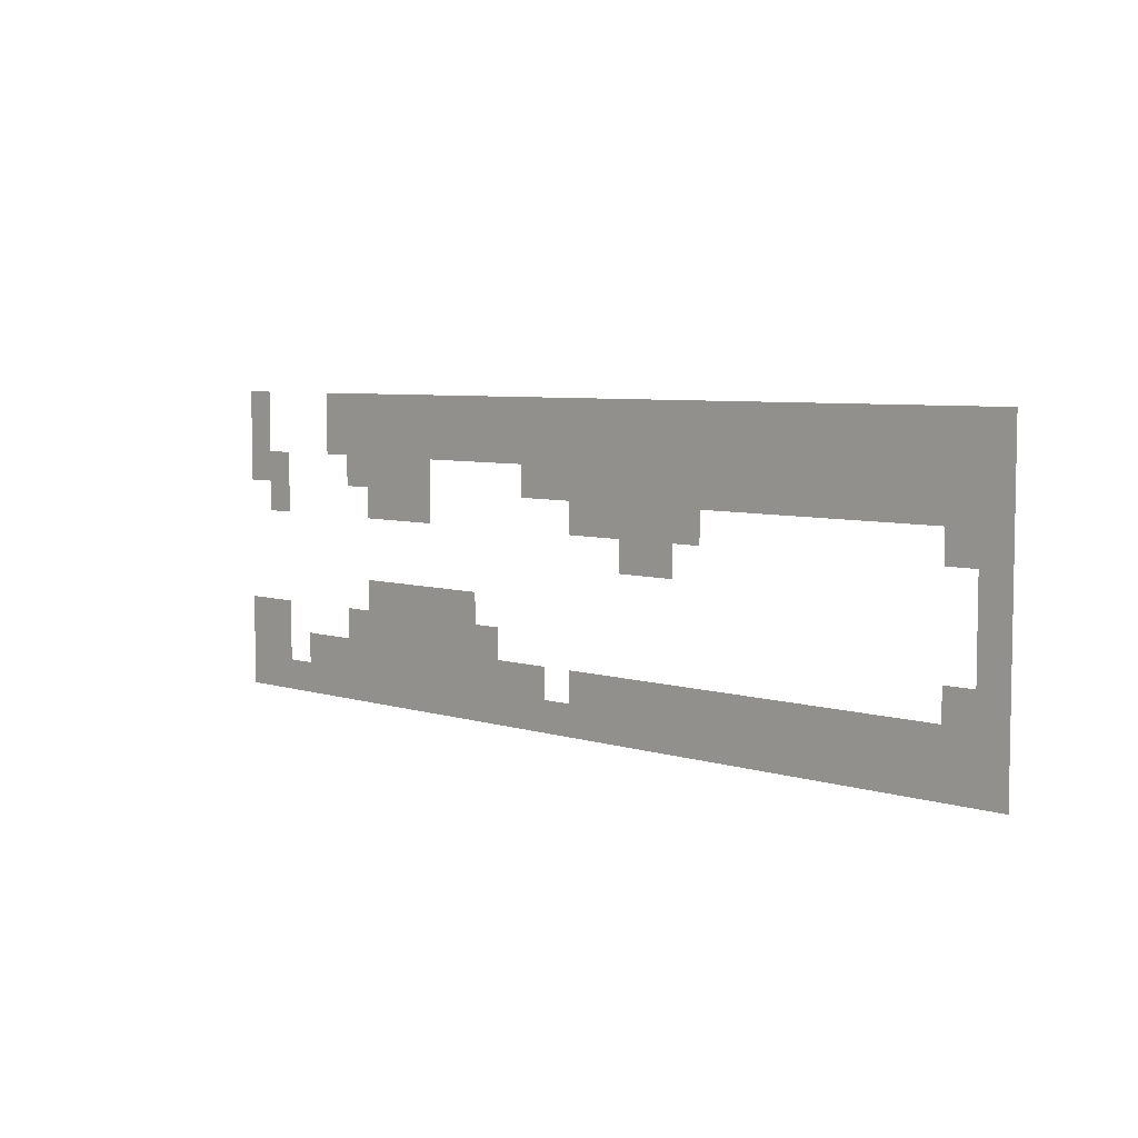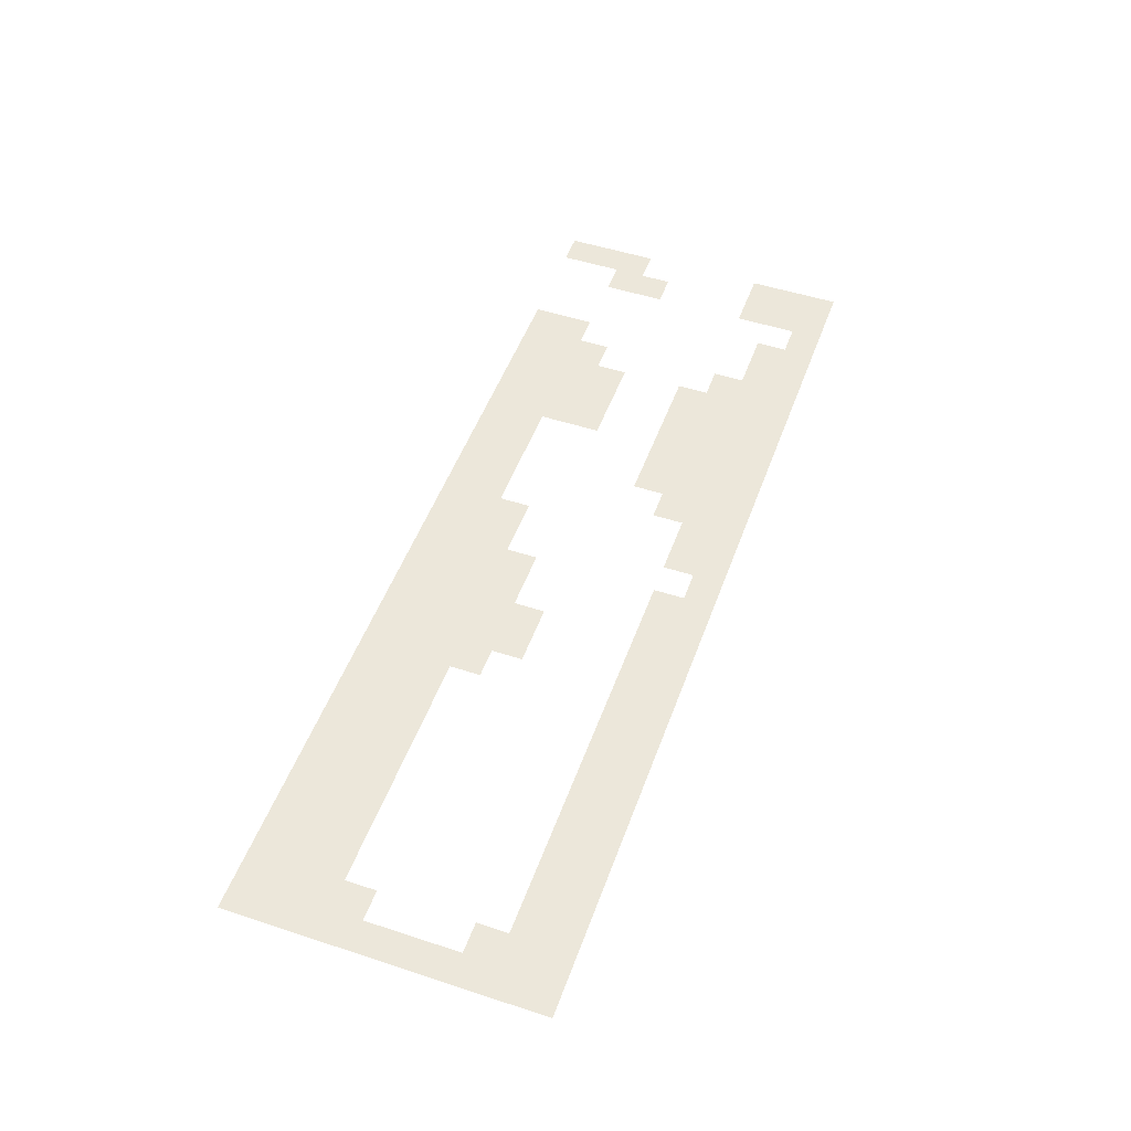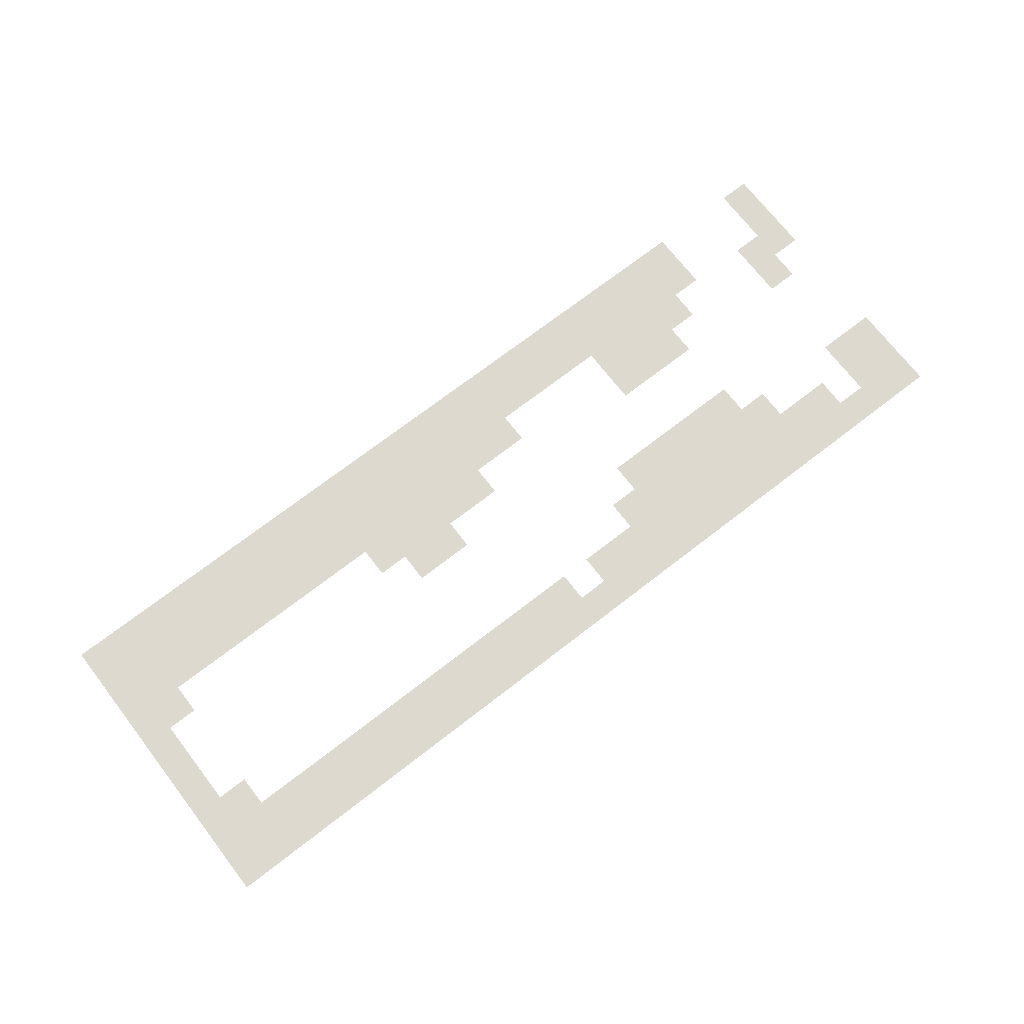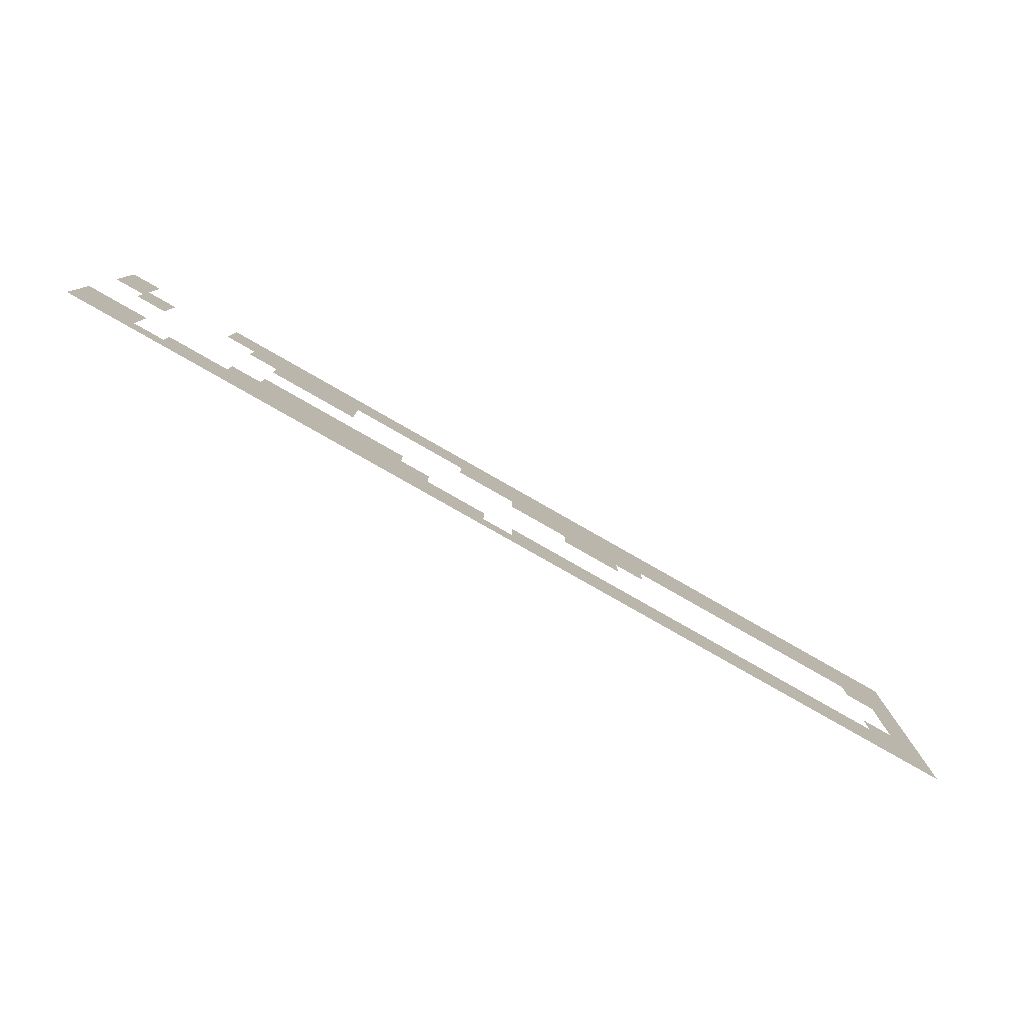
<metadata>
{"format":"obj","ext":"obj","renderer":"f3d","projection":"perspective","resolution":1024,"background":"white","views":[{"elev":5.9,"azim":-136.1,"up":"+Y"},{"elev":50.5,"azim":-70.3,"up":"+Z"},{"elev":71.8,"azim":-37.7,"up":"+Z"},{"elev":-79.9,"azim":150.3,"up":"+Y"}]}
</metadata>
<code>
v 0 -16 0
v -16 -16 0
v -16 0 0
v 0 0 0
v -64 -16 0
v -80 -16 0
v -80 0 0
v -64 0 0
v -80 -16 0
v -96 -16 0
v -96 0 0
v -80 0 0
v -96 -16 0
v -112 -16 0
v -112 0 0
v -96 0 0
v -112 -16 0
v -128 -16 0
v -128 0 0
v -112 0 0
v -128 -16 0
v -144 -16 0
v -144 0 0
v -128 0 0
v -144 -16 0
v -160 -16 0
v -160 0 0
v -144 0 0
v -160 -16 0
v -176 -16 0
v -176 0 0
v -160 0 0
v -176 -16 0
v -192 -16 0
v -192 0 0
v -176 0 0
v -192 -16 0
v -208 -16 0
v -208 0 0
v -192 0 0
v -208 -16 0
v -224 -16 0
v -224 0 0
v -208 0 0
v -224 -16 0
v -240 -16 0
v -240 0 0
v -224 0 0
v -240 -16 0
v -256 -16 0
v -256 0 0
v -240 0 0
v -256 -16 0
v -272 -16 0
v -272 0 0
v -256 0 0
v -272 -16 0
v -288 -16 0
v -288 0 0
v -272 0 0
v -288 -16 0
v -304 -16 0
v -304 0 0
v -288 0 0
v -304 -16 0
v -320 -16 0
v -320 0 0
v -304 0 0
v -320 -16 0
v -336 -16 0
v -336 0 0
v -320 0 0
v -336 -16 0
v -352 -16 0
v -352 0 0
v -336 0 0
v -352 -16 0
v -368 -16 0
v -368 0 0
v -352 0 0
v -368 -16 0
v -384 -16 0
v -384 0 0
v -368 0 0
v -384 -16 0
v -400 -16 0
v -400 0 0
v -384 0 0
v -400 -16 0
v -416 -16 0
v -416 0 0
v -400 0 0
v -416 -16 0
v -432 -16 0
v -432 0 0
v -416 0 0
v -432 -16 0
v -448 -16 0
v -448 0 0
v -432 0 0
v -448 -16 0
v -464 -16 0
v -464 0 0
v -448 0 0
v -464 -16 0
v -480 -16 0
v -480 0 0
v -464 0 0
v 0 -32 0
v -16 -32 0
v -16 -16 0
v 0 -16 0
v -64 -32 0
v -80 -32 0
v -80 -16 0
v -64 -16 0
v -80 -32 0
v -96 -32 0
v -96 -16 0
v -80 -16 0
v -96 -32 0
v -112 -32 0
v -112 -16 0
v -96 -16 0
v -112 -32 0
v -128 -32 0
v -128 -16 0
v -112 -16 0
v -128 -32 0
v -144 -32 0
v -144 -16 0
v -128 -16 0
v -144 -32 0
v -160 -32 0
v -160 -16 0
v -144 -16 0
v -160 -32 0
v -176 -32 0
v -176 -16 0
v -160 -16 0
v -176 -32 0
v -192 -32 0
v -192 -16 0
v -176 -16 0
v -192 -32 0
v -208 -32 0
v -208 -16 0
v -192 -16 0
v -208 -32 0
v -224 -32 0
v -224 -16 0
v -208 -16 0
v -224 -32 0
v -240 -32 0
v -240 -16 0
v -224 -16 0
v -240 -32 0
v -256 -32 0
v -256 -16 0
v -240 -16 0
v -256 -32 0
v -272 -32 0
v -272 -16 0
v -256 -16 0
v -272 -32 0
v -288 -32 0
v -288 -16 0
v -272 -16 0
v -288 -32 0
v -304 -32 0
v -304 -16 0
v -288 -16 0
v -304 -32 0
v -320 -32 0
v -320 -16 0
v -304 -16 0
v -320 -32 0
v -336 -32 0
v -336 -16 0
v -320 -16 0
v -336 -32 0
v -352 -32 0
v -352 -16 0
v -336 -16 0
v -352 -32 0
v -368 -32 0
v -368 -16 0
v -352 -16 0
v -368 -32 0
v -384 -32 0
v -384 -16 0
v -368 -16 0
v -384 -32 0
v -400 -32 0
v -400 -16 0
v -384 -16 0
v -400 -32 0
v -416 -32 0
v -416 -16 0
v -400 -16 0
v -416 -32 0
v -432 -32 0
v -432 -16 0
v -416 -16 0
v -432 -32 0
v -448 -32 0
v -448 -16 0
v -432 -16 0
v -448 -32 0
v -464 -32 0
v -464 -16 0
v -448 -16 0
v -464 -32 0
v -480 -32 0
v -480 -16 0
v -464 -16 0
v 0 -48 0
v -16 -48 0
v -16 -32 0
v 0 -32 0
v -16 -48 0
v -32 -48 0
v -32 -32 0
v -16 -32 0
v -80 -48 0
v -96 -48 0
v -96 -32 0
v -80 -32 0
v -96 -48 0
v -112 -48 0
v -112 -32 0
v -96 -32 0
v -112 -48 0
v -128 -48 0
v -128 -32 0
v -112 -32 0
v -128 -48 0
v -144 -48 0
v -144 -32 0
v -128 -32 0
v -208 -48 0
v -224 -48 0
v -224 -32 0
v -208 -32 0
v -224 -48 0
v -240 -48 0
v -240 -32 0
v -224 -32 0
v -240 -48 0
v -256 -48 0
v -256 -32 0
v -240 -32 0
v -256 -48 0
v -272 -48 0
v -272 -32 0
v -256 -32 0
v -272 -48 0
v -288 -48 0
v -288 -32 0
v -272 -32 0
v -288 -48 0
v -304 -48 0
v -304 -32 0
v -288 -32 0
v -304 -48 0
v -320 -48 0
v -320 -32 0
v -304 -32 0
v -320 -48 0
v -336 -48 0
v -336 -32 0
v -320 -32 0
v -336 -48 0
v -352 -48 0
v -352 -32 0
v -336 -32 0
v -352 -48 0
v -368 -48 0
v -368 -32 0
v -352 -32 0
v -368 -48 0
v -384 -48 0
v -384 -32 0
v -368 -32 0
v -384 -48 0
v -400 -48 0
v -400 -32 0
v -384 -32 0
v -400 -48 0
v -416 -48 0
v -416 -32 0
v -400 -32 0
v -416 -48 0
v -432 -48 0
v -432 -32 0
v -416 -32 0
v -432 -48 0
v -448 -48 0
v -448 -32 0
v -432 -32 0
v -448 -48 0
v -464 -48 0
v -464 -32 0
v -448 -32 0
v -464 -48 0
v -480 -48 0
v -480 -32 0
v -464 -32 0
v -16 -64 0
v -32 -64 0
v -32 -48 0
v -16 -48 0
v -96 -64 0
v -112 -64 0
v -112 -48 0
v -96 -48 0
v -112 -64 0
v -128 -64 0
v -128 -48 0
v -112 -48 0
v -128 -64 0
v -144 -64 0
v -144 -48 0
v -128 -48 0
v -240 -64 0
v -256 -64 0
v -256 -48 0
v -240 -48 0
v -256 -64 0
v -272 -64 0
v -272 -48 0
v -256 -48 0
v -272 -64 0
v -288 -64 0
v -288 -48 0
v -272 -48 0
v -288 -64 0
v -304 -64 0
v -304 -48 0
v -288 -48 0
v -304 -64 0
v -320 -64 0
v -320 -48 0
v -304 -48 0
v -448 -64 0
v -464 -64 0
v -464 -48 0
v -448 -48 0
v -464 -64 0
v -480 -64 0
v -480 -48 0
v -464 -48 0
v -272 -80 0
v -288 -80 0
v -288 -64 0
v -272 -64 0
v -288 -80 0
v -304 -80 0
v -304 -64 0
v -288 -64 0
v -464 -80 0
v -480 -80 0
v -480 -64 0
v -464 -64 0
v -464 -96 0
v -480 -96 0
v -480 -80 0
v -464 -80 0
v -96 -112 0
v -112 -112 0
v -112 -96 0
v -96 -96 0
v -112 -112 0
v -128 -112 0
v -128 -96 0
v -112 -96 0
v -128 -112 0
v -144 -112 0
v -144 -96 0
v -128 -96 0
v -144 -112 0
v -160 -112 0
v -160 -96 0
v -144 -96 0
v -160 -112 0
v -176 -112 0
v -176 -96 0
v -160 -96 0
v -464 -112 0
v -480 -112 0
v -480 -96 0
v -464 -96 0
v 0 -128 0
v -16 -128 0
v -16 -112 0
v 0 -112 0
v -16 -128 0
v -32 -128 0
v -32 -112 0
v -16 -112 0
v -80 -128 0
v -96 -128 0
v -96 -112 0
v -80 -112 0
v -96 -128 0
v -112 -128 0
v -112 -112 0
v -96 -112 0
v -112 -128 0
v -128 -128 0
v -128 -112 0
v -112 -112 0
v -128 -128 0
v -144 -128 0
v -144 -112 0
v -128 -112 0
v -144 -128 0
v -160 -128 0
v -160 -112 0
v -144 -112 0
v -160 -128 0
v -176 -128 0
v -176 -112 0
v -160 -112 0
v -176 -128 0
v -192 -128 0
v -192 -112 0
v -176 -112 0
v -448 -128 0
v -464 -128 0
v -464 -112 0
v -448 -112 0
v -464 -128 0
v -480 -128 0
v -480 -112 0
v -464 -112 0
v 0 -144 0
v -16 -144 0
v -16 -128 0
v 0 -128 0
v -16 -144 0
v -32 -144 0
v -32 -128 0
v -16 -128 0
v -48 -144 0
v -64 -144 0
v -64 -128 0
v -48 -128 0
v -64 -144 0
v -80 -144 0
v -80 -128 0
v -64 -128 0
v -80 -144 0
v -96 -144 0
v -96 -128 0
v -80 -128 0
v -96 -144 0
v -112 -144 0
v -112 -128 0
v -96 -128 0
v -112 -144 0
v -128 -144 0
v -128 -128 0
v -112 -128 0
v -128 -144 0
v -144 -144 0
v -144 -128 0
v -128 -128 0
v -144 -144 0
v -160 -144 0
v -160 -128 0
v -144 -128 0
v -160 -144 0
v -176 -144 0
v -176 -128 0
v -160 -128 0
v -176 -144 0
v -192 -144 0
v -192 -128 0
v -176 -128 0
v -192 -144 0
v -208 -144 0
v -208 -128 0
v -192 -128 0
v -208 -144 0
v -224 -144 0
v -224 -128 0
v -208 -128 0
v -240 -144 0
v -256 -144 0
v -256 -128 0
v -240 -128 0
v -256 -144 0
v -272 -144 0
v -272 -128 0
v -256 -128 0
v -272 -144 0
v -288 -144 0
v -288 -128 0
v -272 -128 0
v -288 -144 0
v -304 -144 0
v -304 -128 0
v -288 -128 0
v -304 -144 0
v -320 -144 0
v -320 -128 0
v -304 -128 0
v -320 -144 0
v -336 -144 0
v -336 -128 0
v -320 -128 0
v -336 -144 0
v -352 -144 0
v -352 -128 0
v -336 -128 0
v -352 -144 0
v -368 -144 0
v -368 -128 0
v -352 -128 0
v -368 -144 0
v -384 -144 0
v -384 -128 0
v -368 -128 0
v -384 -144 0
v -400 -144 0
v -400 -128 0
v -384 -128 0
v -400 -144 0
v -416 -144 0
v -416 -128 0
v -400 -128 0
v -416 -144 0
v -432 -144 0
v -432 -128 0
v -416 -128 0
v -432 -144 0
v -448 -144 0
v -448 -128 0
v -432 -128 0
v -448 -144 0
v -464 -144 0
v -464 -128 0
v -448 -128 0
v -464 -144 0
v -480 -144 0
v -480 -128 0
v -464 -128 0
v 0 -160 0
v -16 -160 0
v -16 -144 0
v 0 -144 0
v -16 -160 0
v -32 -160 0
v -32 -144 0
v -16 -144 0
v -32 -160 0
v -48 -160 0
v -48 -144 0
v -32 -144 0
v -48 -160 0
v -64 -160 0
v -64 -144 0
v -48 -144 0
v -64 -160 0
v -80 -160 0
v -80 -144 0
v -64 -144 0
v -80 -160 0
v -96 -160 0
v -96 -144 0
v -80 -144 0
v -96 -160 0
v -112 -160 0
v -112 -144 0
v -96 -144 0
v -112 -160 0
v -128 -160 0
v -128 -144 0
v -112 -144 0
v -128 -160 0
v -144 -160 0
v -144 -144 0
v -128 -144 0
v -144 -160 0
v -160 -160 0
v -160 -144 0
v -144 -144 0
v -160 -160 0
v -176 -160 0
v -176 -144 0
v -160 -144 0
v -176 -160 0
v -192 -160 0
v -192 -144 0
v -176 -144 0
v -192 -160 0
v -208 -160 0
v -208 -144 0
v -192 -144 0
v -208 -160 0
v -224 -160 0
v -224 -144 0
v -208 -144 0
v -224 -160 0
v -240 -160 0
v -240 -144 0
v -224 -144 0
v -240 -160 0
v -256 -160 0
v -256 -144 0
v -240 -144 0
v -256 -160 0
v -272 -160 0
v -272 -144 0
v -256 -144 0
v -272 -160 0
v -288 -160 0
v -288 -144 0
v -272 -144 0
v -288 -160 0
v -304 -160 0
v -304 -144 0
v -288 -144 0
v -304 -160 0
v -320 -160 0
v -320 -144 0
v -304 -144 0
v -320 -160 0
v -336 -160 0
v -336 -144 0
v -320 -144 0
v -336 -160 0
v -352 -160 0
v -352 -144 0
v -336 -144 0
v -352 -160 0
v -368 -160 0
v -368 -144 0
v -352 -144 0
v -368 -160 0
v -384 -160 0
v -384 -144 0
v -368 -144 0
v -384 -160 0
v -400 -160 0
v -400 -144 0
v -384 -144 0
v -400 -160 0
v -416 -160 0
v -416 -144 0
v -400 -144 0
v -416 -160 0
v -432 -160 0
v -432 -144 0
v -416 -144 0
v -432 -160 0
v -448 -160 0
v -448 -144 0
v -432 -144 0
v -448 -160 0
v -464 -160 0
v -464 -144 0
v -448 -144 0
v -464 -160 0
v -480 -160 0
v -480 -144 0
v -464 -144 0
g cave11-4100-3x1_mesh_0003
f 1 2 3 4
f 5 6 7 8
f 9 10 11 12
f 13 14 15 16
f 17 18 19 20
f 21 22 23 24
f 25 26 27 28
f 29 30 31 32
f 33 34 35 36
f 37 38 39 40
f 41 42 43 44
f 45 46 47 48
f 49 50 51 52
f 53 54 55 56
f 57 58 59 60
f 61 62 63 64
f 65 66 67 68
f 69 70 71 72
f 73 74 75 76
f 77 78 79 80
f 81 82 83 84
f 85 86 87 88
f 89 90 91 92
f 93 94 95 96
f 97 98 99 100
f 101 102 103 104
f 105 106 107 108
f 109 110 111 112
f 113 114 115 116
f 117 118 119 120
f 121 122 123 124
f 125 126 127 128
f 129 130 131 132
f 133 134 135 136
f 137 138 139 140
f 141 142 143 144
f 145 146 147 148
f 149 150 151 152
f 153 154 155 156
f 157 158 159 160
f 161 162 163 164
f 165 166 167 168
f 169 170 171 172
f 173 174 175 176
f 177 178 179 180
f 181 182 183 184
f 185 186 187 188
f 189 190 191 192
f 193 194 195 196
f 197 198 199 200
f 201 202 203 204
f 205 206 207 208
f 209 210 211 212
f 213 214 215 216
f 217 218 219 220
f 221 222 223 224
f 225 226 227 228
f 229 230 231 232
f 233 234 235 236
f 237 238 239 240
f 241 242 243 244
f 245 246 247 248
f 249 250 251 252
f 253 254 255 256
f 257 258 259 260
f 261 262 263 264
f 265 266 267 268
f 269 270 271 272
f 273 274 275 276
f 277 278 279 280
f 281 282 283 284
f 285 286 287 288
f 289 290 291 292
f 293 294 295 296
f 297 298 299 300
f 301 302 303 304
f 305 306 307 308
f 309 310 311 312
f 313 314 315 316
f 317 318 319 320
f 321 322 323 324
f 325 326 327 328
f 329 330 331 332
f 333 334 335 336
f 337 338 339 340
f 341 342 343 344
f 345 346 347 348
f 349 350 351 352
f 353 354 355 356
f 357 358 359 360
f 361 362 363 364
f 365 366 367 368
f 369 370 371 372
f 373 374 375 376
f 377 378 379 380
f 381 382 383 384
f 385 386 387 388
f 389 390 391 392
f 393 394 395 396
f 397 398 399 400
f 401 402 403 404
f 405 406 407 408
f 409 410 411 412
f 413 414 415 416
f 417 418 419 420
f 421 422 423 424
f 425 426 427 428
f 429 430 431 432
f 433 434 435 436
f 437 438 439 440
f 441 442 443 444
f 445 446 447 448
f 449 450 451 452
f 453 454 455 456
f 457 458 459 460
f 461 462 463 464
f 465 466 467 468
f 469 470 471 472
f 473 474 475 476
f 477 478 479 480
f 481 482 483 484
f 485 486 487 488
f 489 490 491 492
f 493 494 495 496
f 497 498 499 500
f 501 502 503 504
f 505 506 507 508
f 509 510 511 512
f 513 514 515 516
f 517 518 519 520
f 521 522 523 524
f 525 526 527 528
f 529 530 531 532
f 533 534 535 536
f 537 538 539 540
f 541 542 543 544
f 545 546 547 548
f 549 550 551 552
f 553 554 555 556
f 557 558 559 560
f 561 562 563 564
f 565 566 567 568
f 569 570 571 572
f 573 574 575 576
f 577 578 579 580
f 581 582 583 584
f 585 586 587 588
f 589 590 591 592
f 593 594 595 596
f 597 598 599 600
f 601 602 603 604
f 605 606 607 608
f 609 610 611 612
f 613 614 615 616
f 617 618 619 620
f 621 622 623 624
f 625 626 627 628
f 629 630 631 632
f 633 634 635 636
f 637 638 639 640
f 641 642 643 644
f 645 646 647 648
f 649 650 651 652
f 653 654 655 656
f 657 658 659 660
f 661 662 663 664
f 665 666 667 668

</code>
